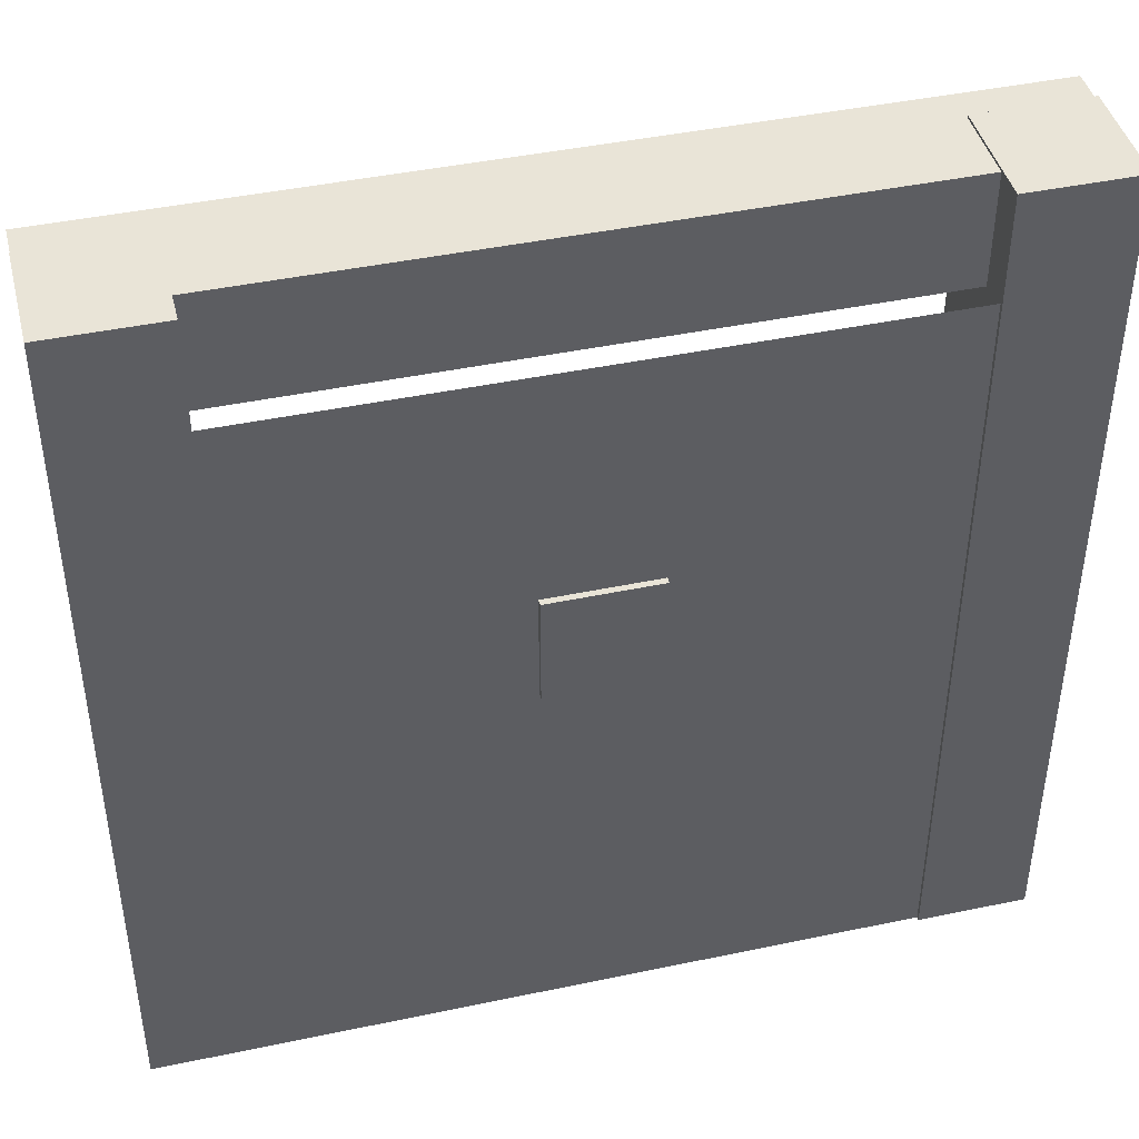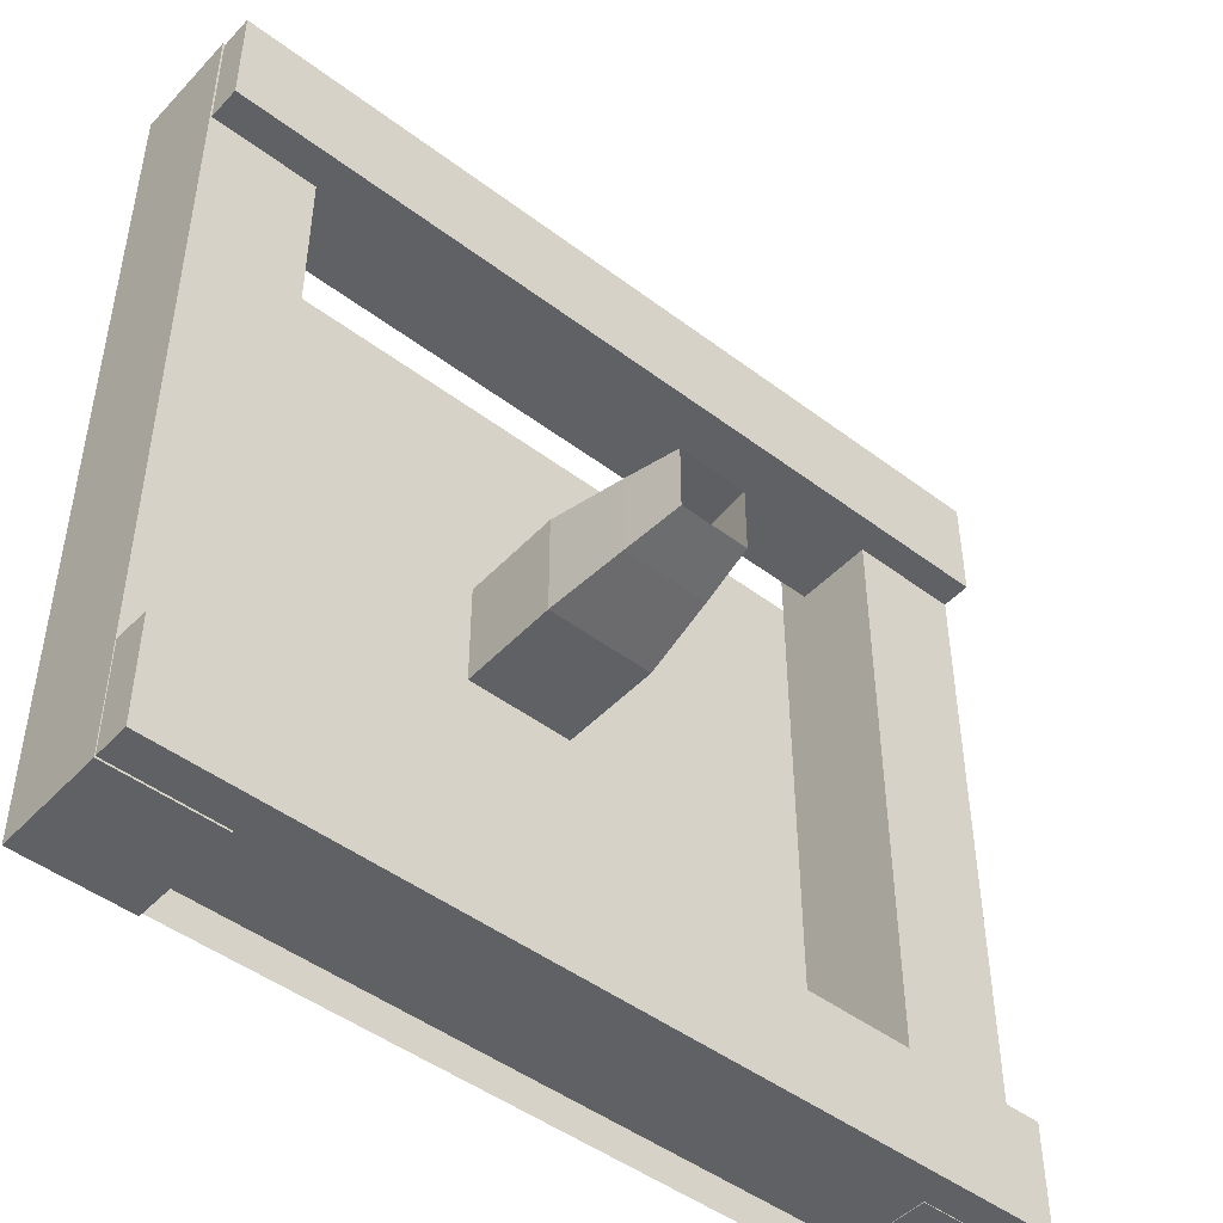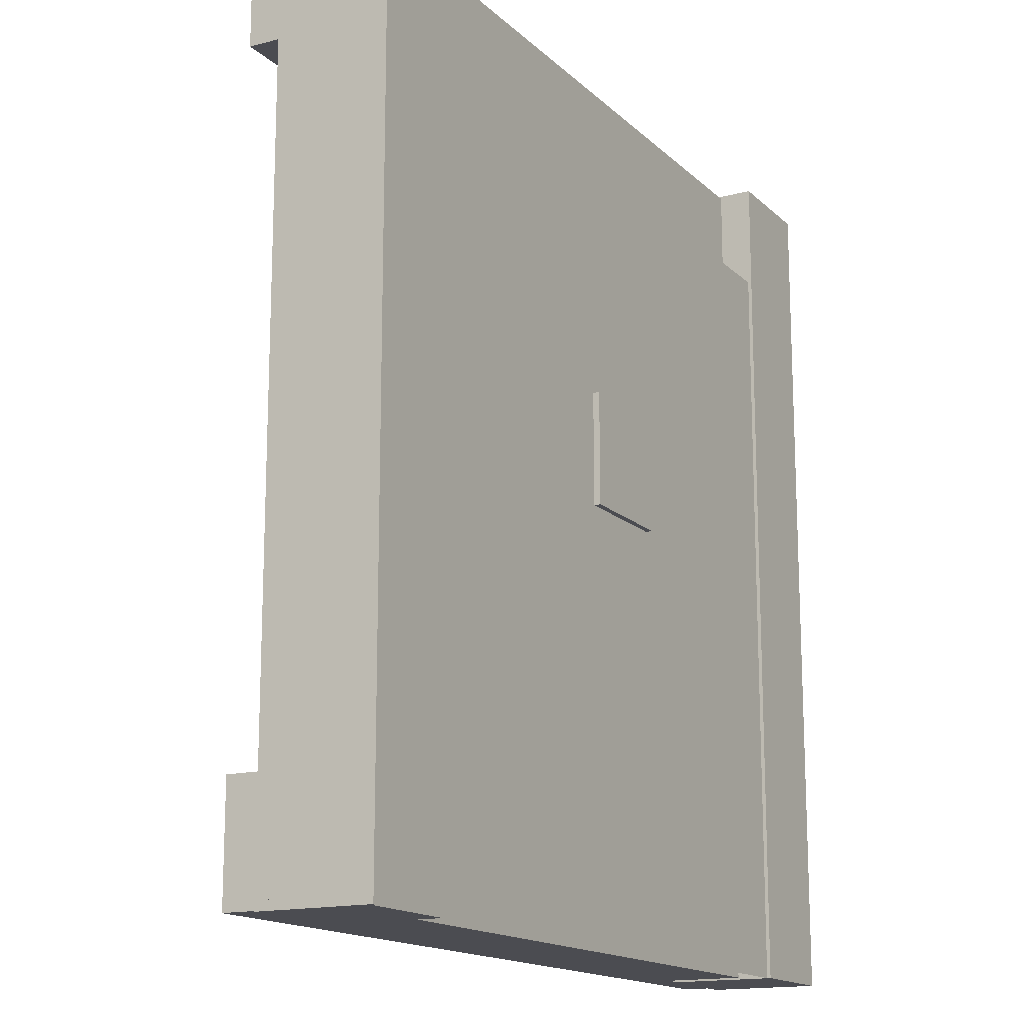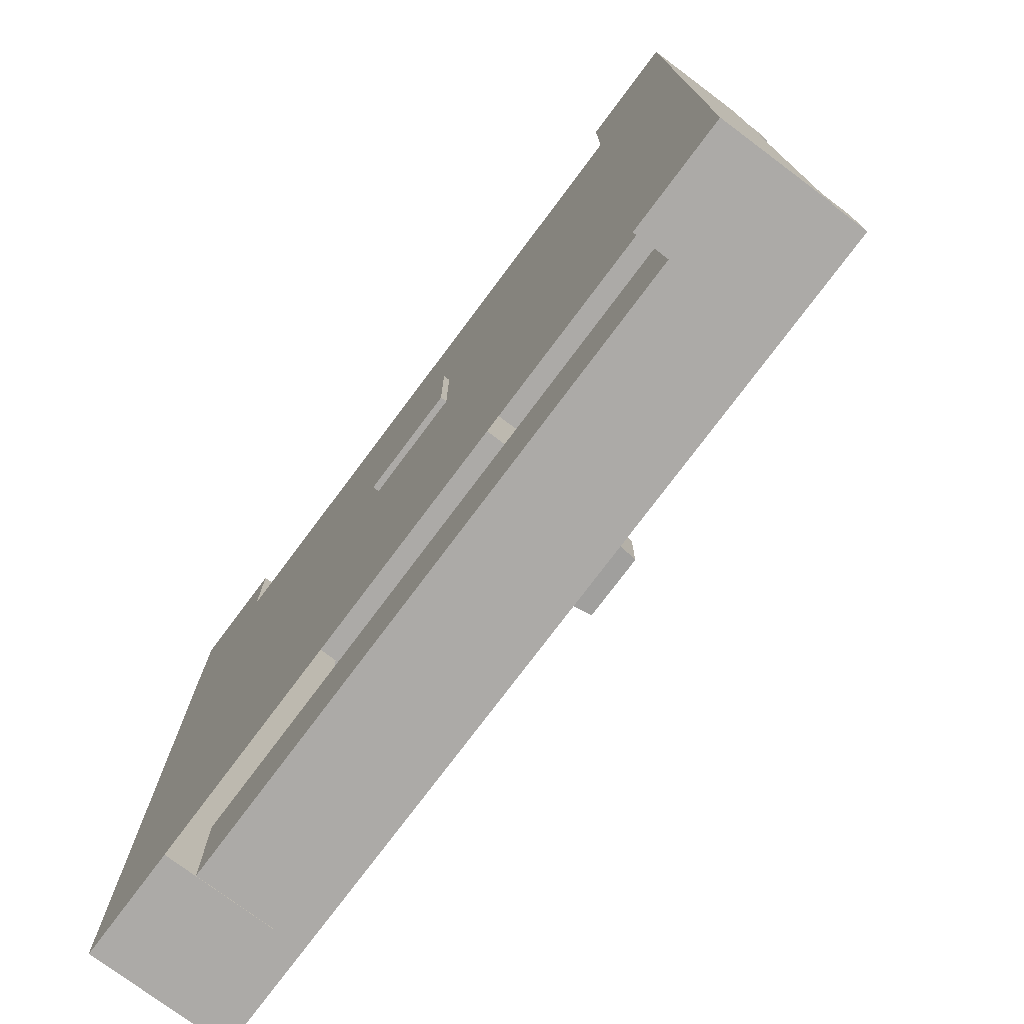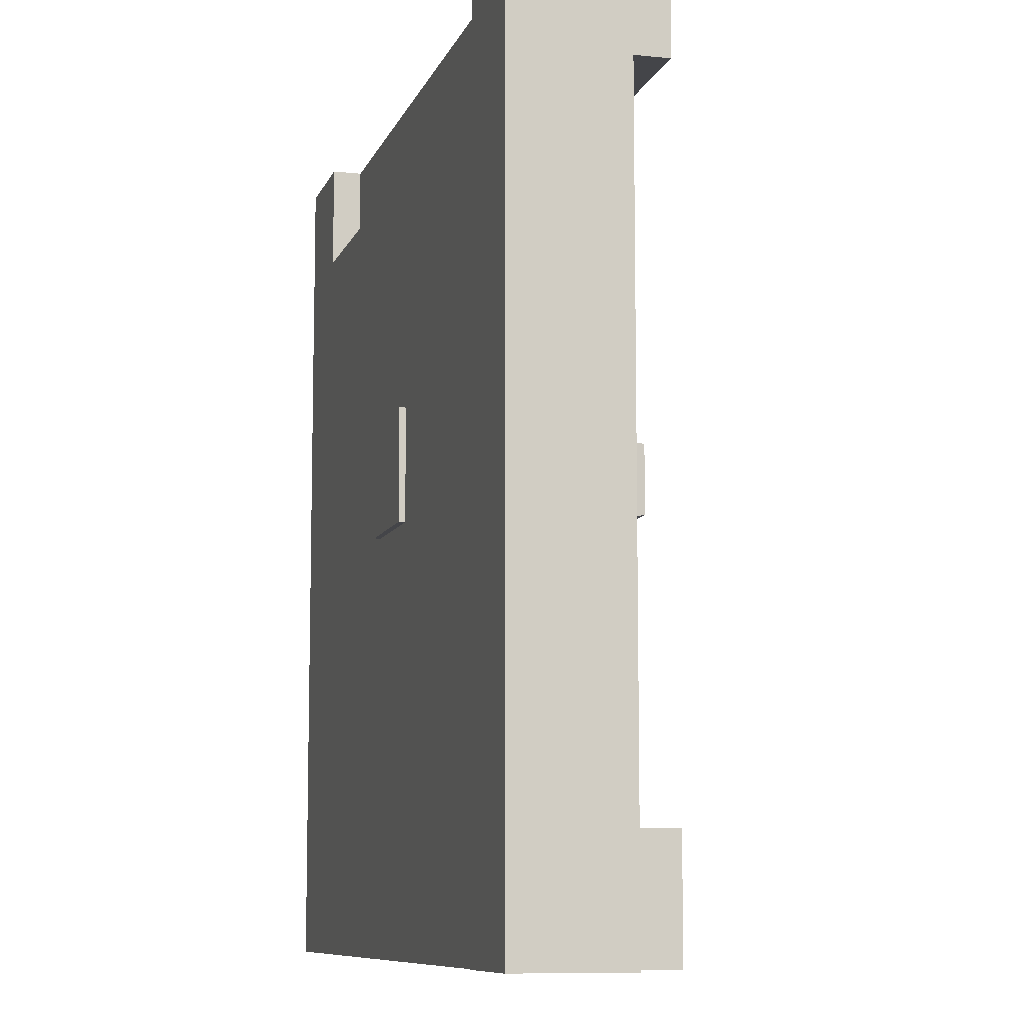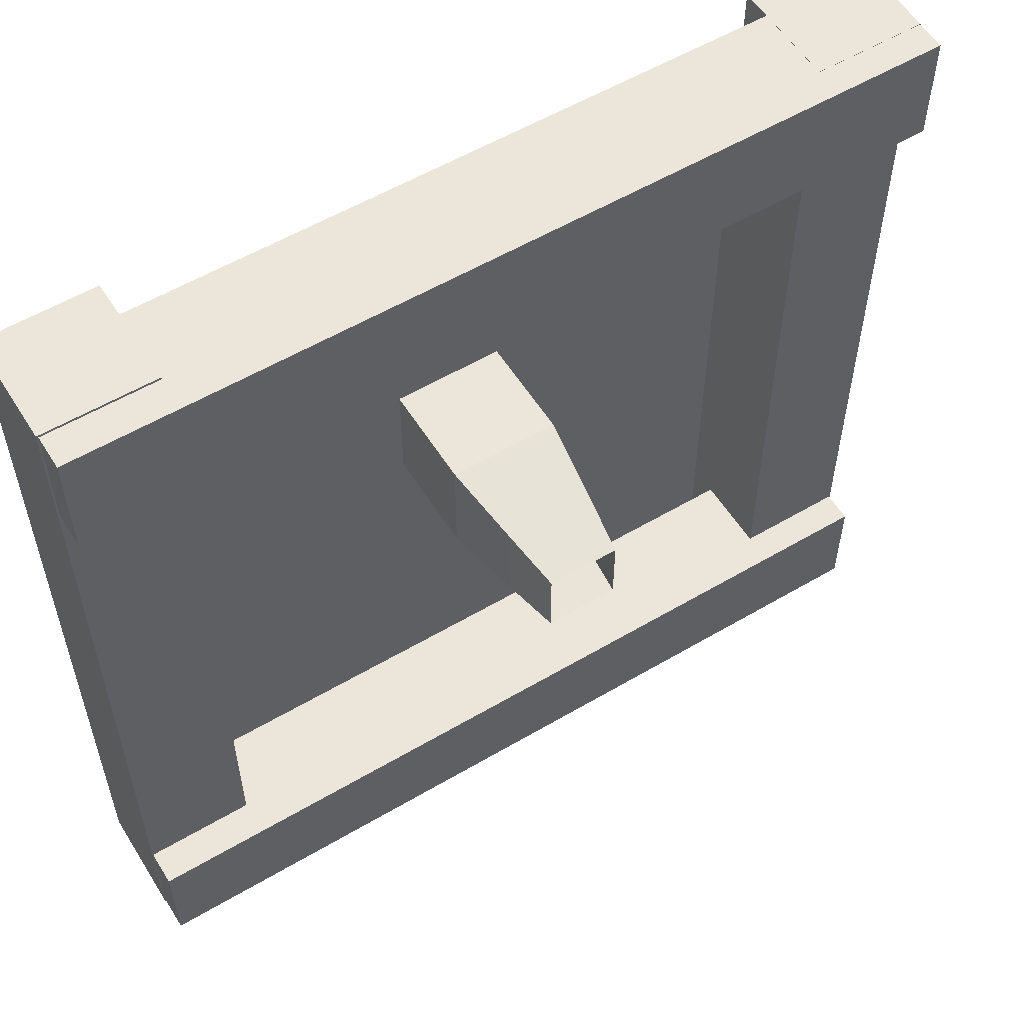
<metadata>
{"format":"obj","ext":"obj","renderer":"f3d","projection":"perspective","resolution":1024,"background":"white","views":[{"elev":43.3,"azim":-14.0,"up":"+Z"},{"elev":-47.2,"azim":139.5,"up":"+Z"},{"elev":-15.5,"azim":-60.9,"up":"+Z"},{"elev":-76.1,"azim":53.2,"up":"+Z"},{"elev":-9.0,"azim":74.8,"up":"+Z"},{"elev":56.4,"azim":148.3,"up":"+Z"}]}
</metadata>
<code>
o Cube_Cube.001_Cube_Cube.001
v 4.981 1.585 4.982
v -4.891 1.585 4.982
v -4.891 0.3047 4.982
v 4.981 0.3047 4.982
v -4.891 1.585 3.702
v -4.891 0.3047 3.702
v 4.981 1.585 3.702
v 4.981 0.3047 3.702
v -4.891 1.585 4.982
v -4.891 0.3047 4.982
v -4.891 0.3047 3.702
v -4.891 1.585 3.702
v -4.994 1.585 4.982
v -4.994 1.585 3.702
v -4.994 0.3047 3.702
v -4.994 0.3047 4.982
v 5 -0.04474 -3.687
v 5 -0.04474 -5
v -5 -0.04474 -5
v -5 -0.04474 -3.687
v 5 -0.04474 -5
v -5 -0.04474 -5
v 5 -0.04474 1.063
v 5 -0.04474 5e-06
v -5 -0.04474 5e-06
v -5 -0.04474 1.063
v 5 -0.04474 -1.106
v -5 -0.04474 -1.106
v 5 -0.04474 3.763
v -5 -0.04474 3.763
v -4.5 -0.04474 -3.687
v -4.5 -0.04474 -1.106
v 4.5 -0.04474 3.763
v 4.5 -0.04474 1.063
v 4.5 -0.04474 -1.106
v 4.5 -0.04474 -3.687
v 4.993 1.605 -3.7
v -4.88 1.605 -3.7
v -4.88 0.3247 -3.7
v 4.993 0.3247 -3.7
v -4.88 1.605 -4.98
v -4.88 0.3247 -4.98
v 4.993 1.605 -4.98
v 4.993 0.3247 -4.98
v -4.88 1.605 -3.7
v -4.88 0.3247 -3.7
v -4.88 0.3247 -4.98
v -4.88 1.605 -4.98
v -4.982 1.605 -3.7
v -4.982 1.605 -4.98
v -4.982 0.3247 -4.98
v -4.982 0.3247 -3.7
v -0.65 1.162 1.017
v -0.65 1.162 -0.2628
v -0.65 -0.118 -0.2628
v -0.65 -0.118 1.017
v 0.63 1.162 -0.2628
v 0.63 -0.118 -0.2628
v 0.63 1.162 1.017
v 0.63 -0.118 1.017
v 0.502 2.1 0.8892
v -0.522 2.1 0.8892
v 0.3996 2.795 0.7868
v -0.4196 2.795 0.7868
v -0.522 2.1 -0.1348
v 0.502 2.1 -0.1348
v -0.4196 2.795 -0.0324
v 0.3996 2.795 -0.0324
v 3.721 1.193 5.01
v 3.721 1.193 -4.862
v 3.721 -0.08733 -4.862
v 3.721 -0.08733 5.01
v 5.001 1.193 -4.862
v 5.001 -0.08733 -4.862
v 5.001 1.193 5.01
v 5.001 -0.08733 5.01
v 3.721 1.193 -4.862
v 3.721 -0.08733 -4.862
v 5.001 -0.08733 -4.862
v 5.001 1.193 -4.862
v 5.001 -0.08733 -4.862
v 3.721 -0.08733 -4.862
v 3.721 -0.08733 -4.875
v 5.001 -0.08733 -4.875
v 3.721 1.193 -4.862
v 5.001 1.193 -4.862
v 3.721 -0.08733 -5.002
v 5.001 -0.08733 -5.002
v 5.001 1.193 -4.875
v 3.721 1.193 -4.875
v 3.721 1.193 -5.002
v 5.001 1.193 -5.002
v -5 1.237 4.986
v -5 1.237 -4.886
v -5 -0.04276 -4.886
v -5 -0.04276 4.986
v -3.72 1.237 -4.886
v -3.72 -0.04276 -4.886
v -3.72 1.237 4.986
v -3.72 -0.04276 4.986
v -5 1.237 -4.886
v -5 -0.04276 -4.886
v -3.72 -0.04276 -4.886
v -3.72 1.237 -4.886
v -5 1.237 -4.989
v -3.72 1.237 -4.989
v -3.72 -0.04276 -4.989
v -5 -0.04276 -4.989
f 1 2 3 4
f 2 5 6 3
f 5 7 8 6
f 7 1 4 8
f 4 3 6 8
f 2 1 7 5
f 9 10 11 12
f 13 14 15 16
f 10 9 13 16
f 9 12 14 13
f 12 11 15 14
f 17 18 19 20
f 19 18 21 22
f 23 24 25 26
f 27 17 20 28
f 24 27 28 25
f 29 23 26 30
f 28 20 31 32
f 23 29 33 34
f 17 27 35 36
f 37 38 39 40
f 38 41 42 39
f 41 43 44 42
f 43 37 40 44
f 40 39 42 44
f 38 37 43 41
f 45 46 47 48
f 49 50 51 52
f 47 46 52 51
f 46 45 49 52
f 45 48 50 49
f 48 47 51 50
f 53 54 55 56
f 54 57 58 55
f 57 59 60 58
f 59 53 56 60
f 56 55 58 60
f 53 59 61 62
f 62 61 63 64
f 54 53 62 65
f 59 57 66 61
f 57 54 65 66
f 65 62 64 67
f 66 65 67 68
f 61 66 68 63
f 69 70 71 72
f 70 73 74 71
f 73 75 76 74
f 75 69 72 76
f 72 71 74 76
f 70 69 75 73
f 77 78 79 80
f 81 82 83 84
f 79 78 82 81
f 78 77 85 82
f 77 80 86 85
f 80 79 81 86
f 84 83 87 88
f 85 86 89 90
f 86 81 84 89
f 82 85 90 83
f 91 92 88 87
f 83 90 91 87
f 90 89 92 91
f 89 84 88 92
f 93 94 95 96
f 94 97 98 95
f 97 99 100 98
f 99 93 96 100
f 96 95 98 100
f 94 93 99 97
f 101 102 103 104
f 105 106 107 108
f 103 102 108 107
f 102 101 105 108
f 101 104 106 105
f 104 103 107 106

</code>
